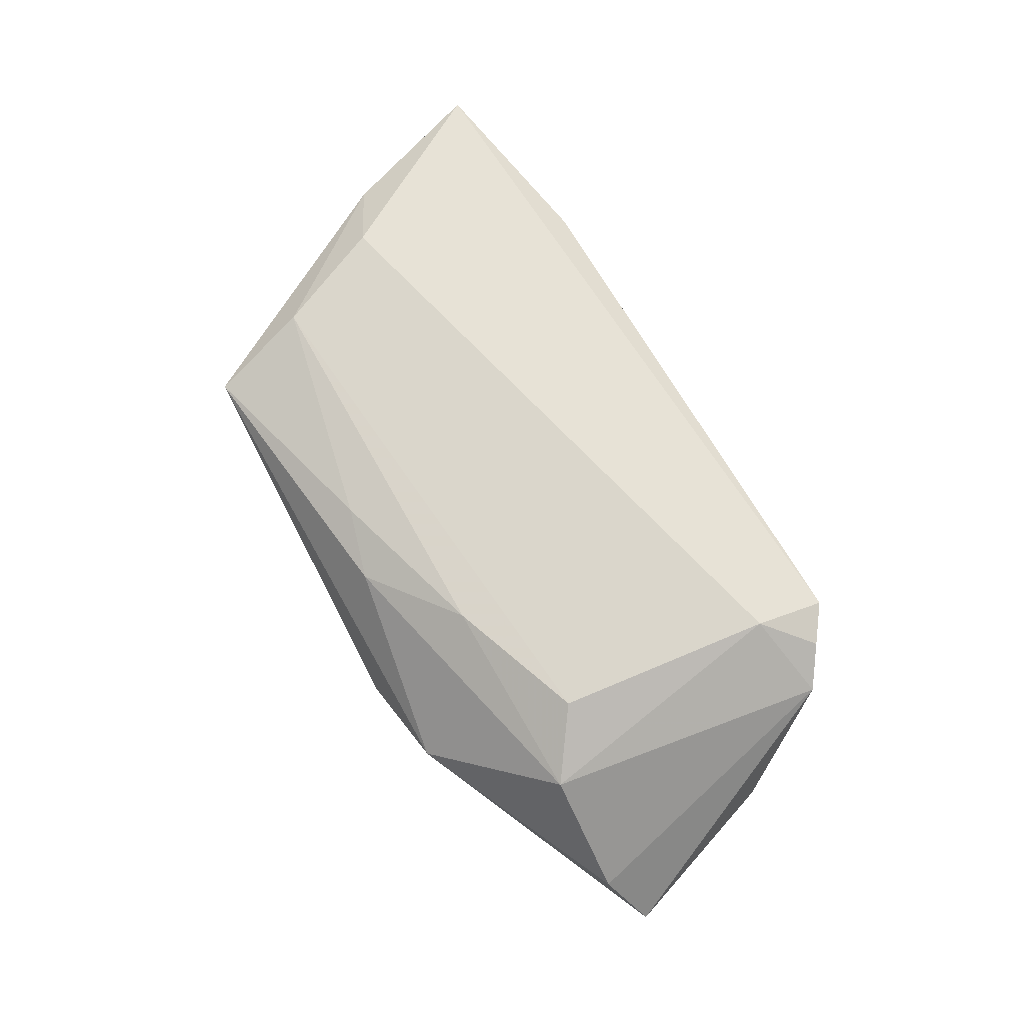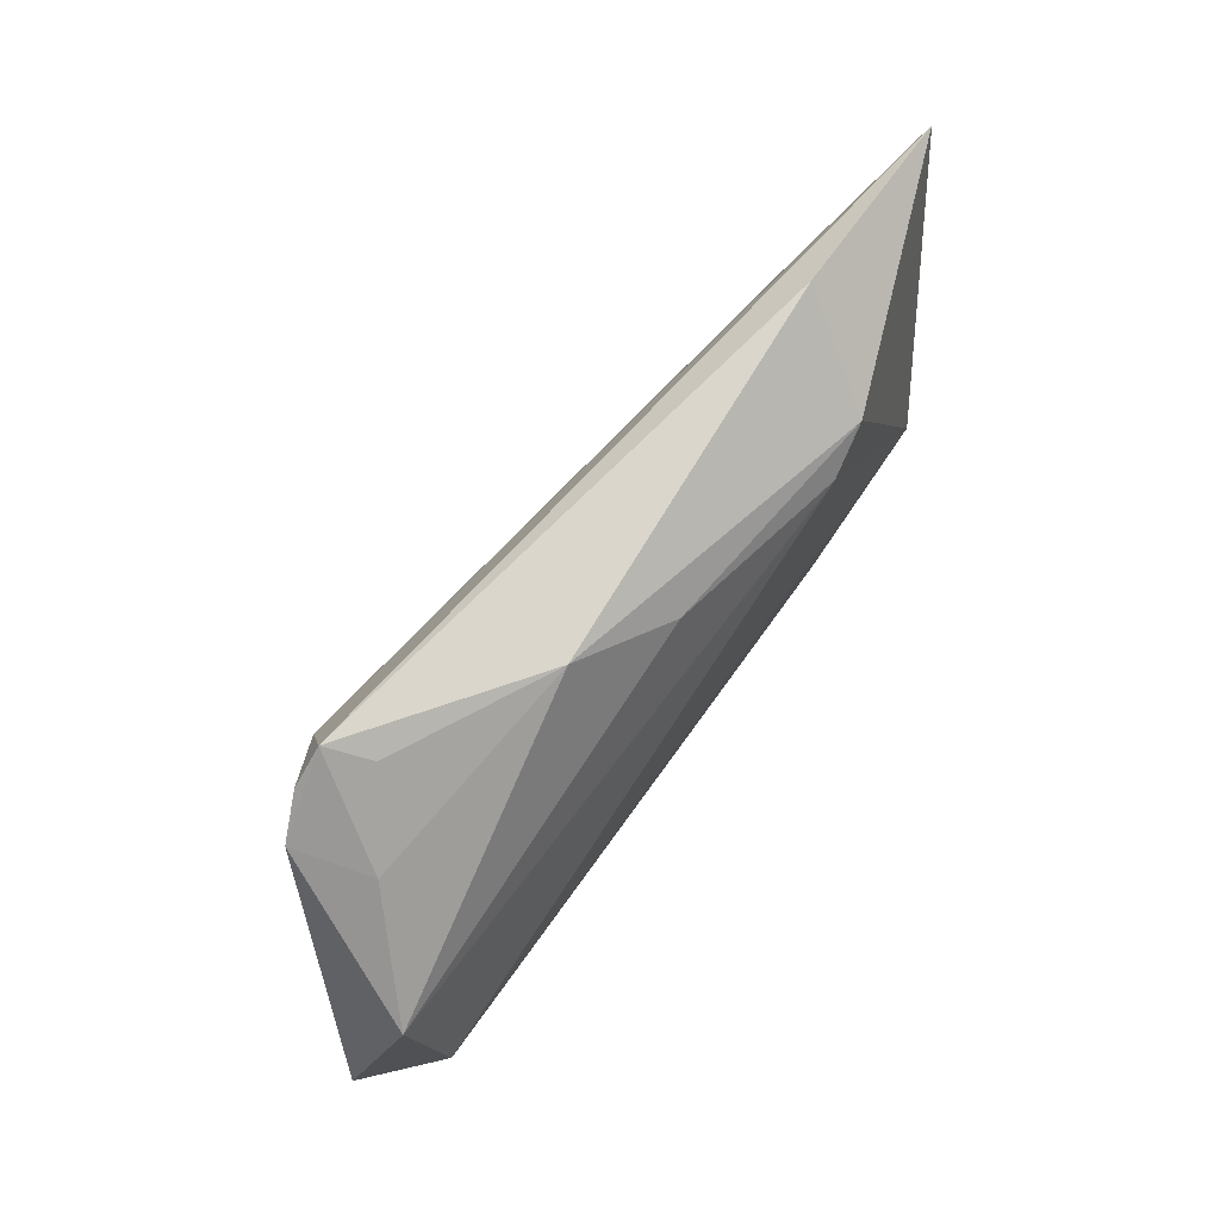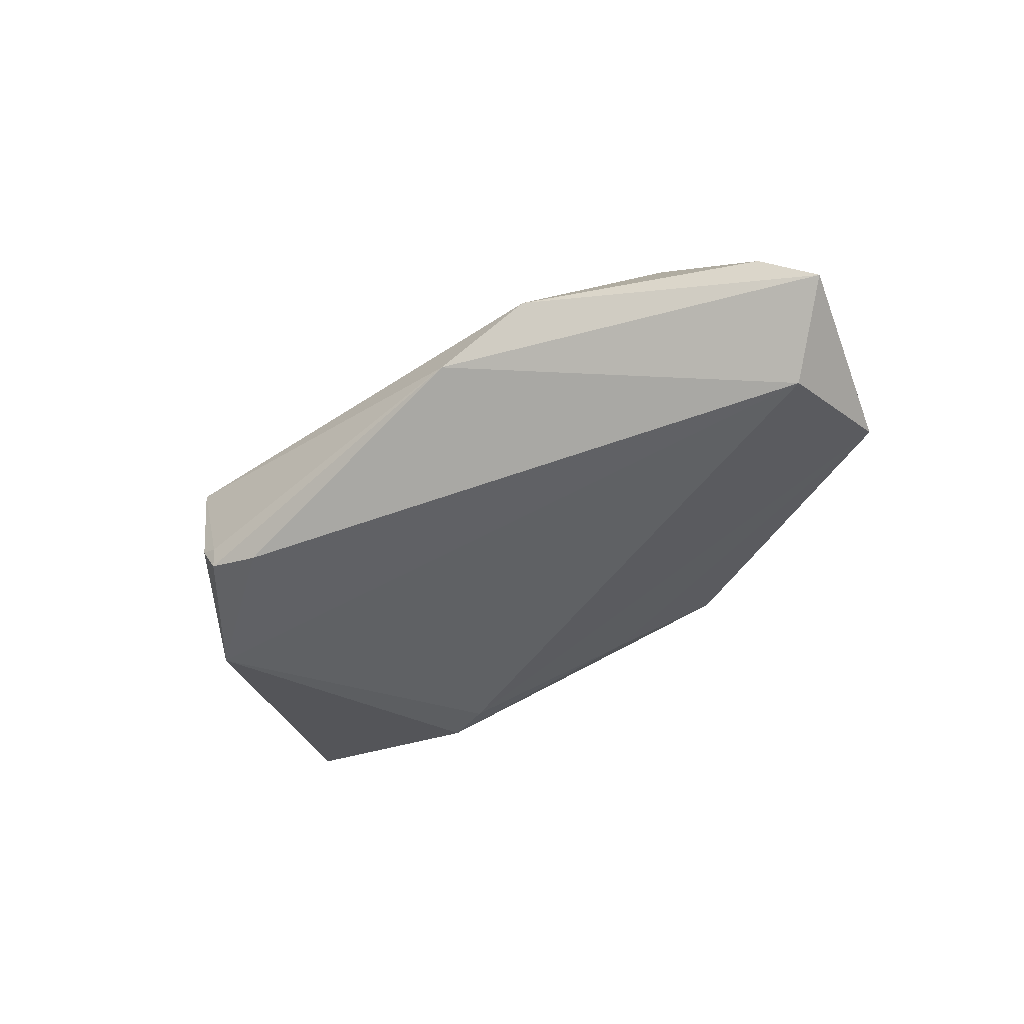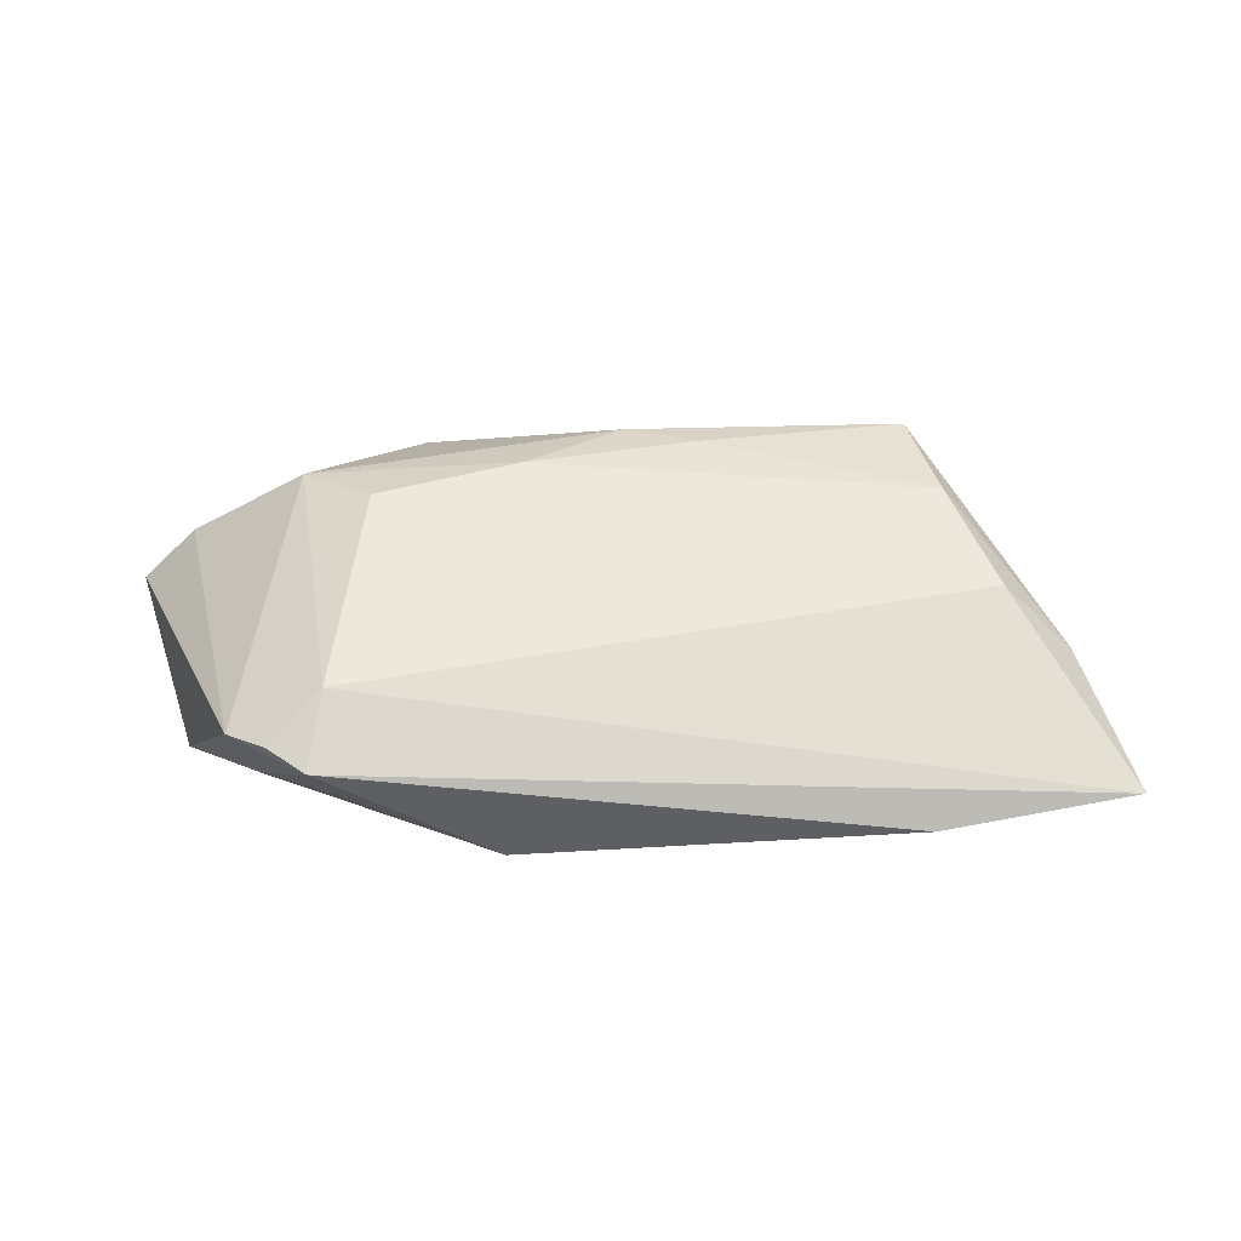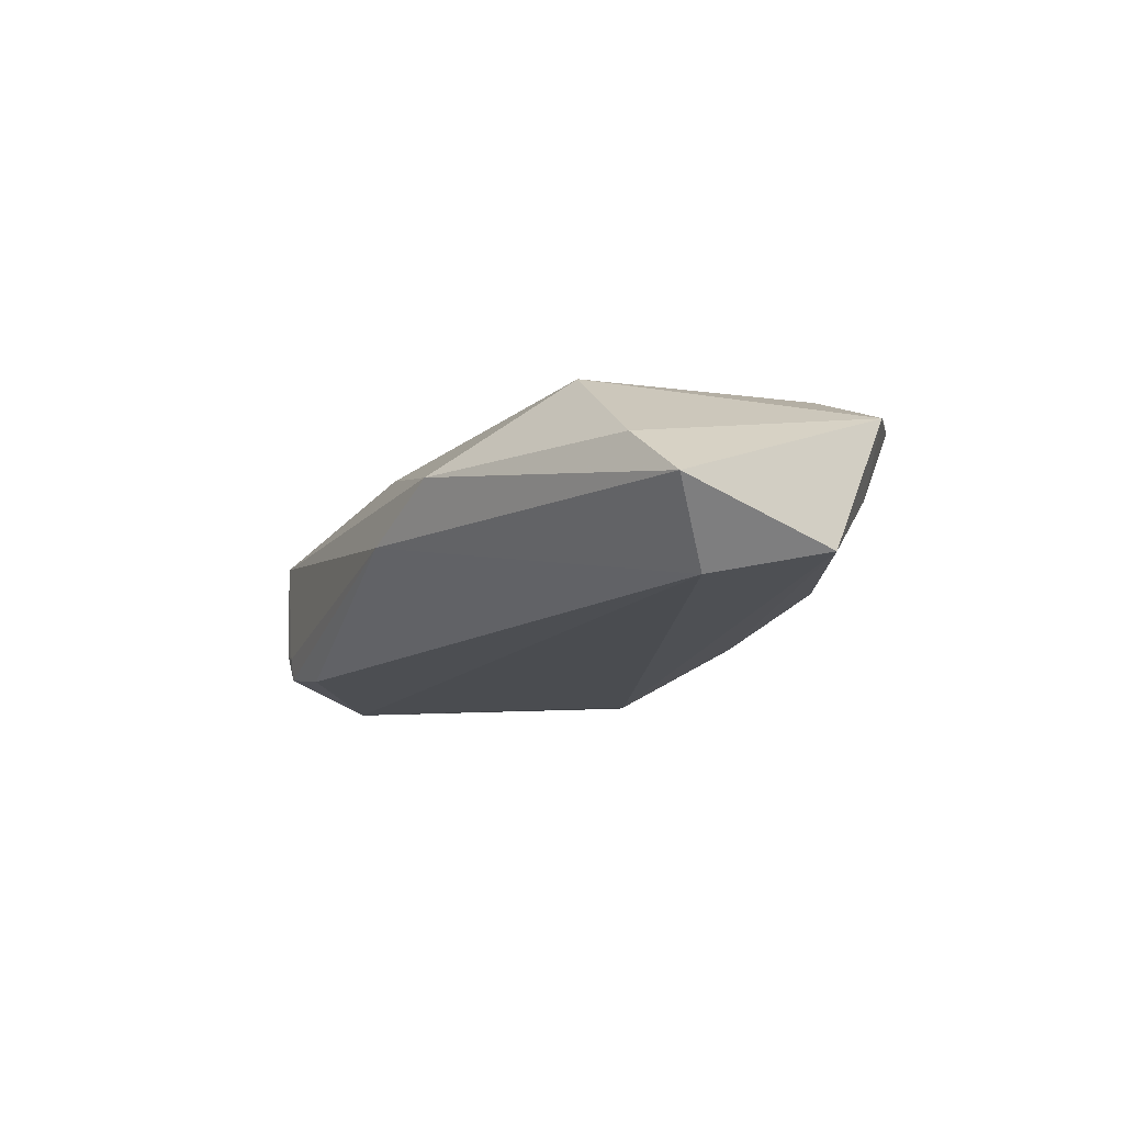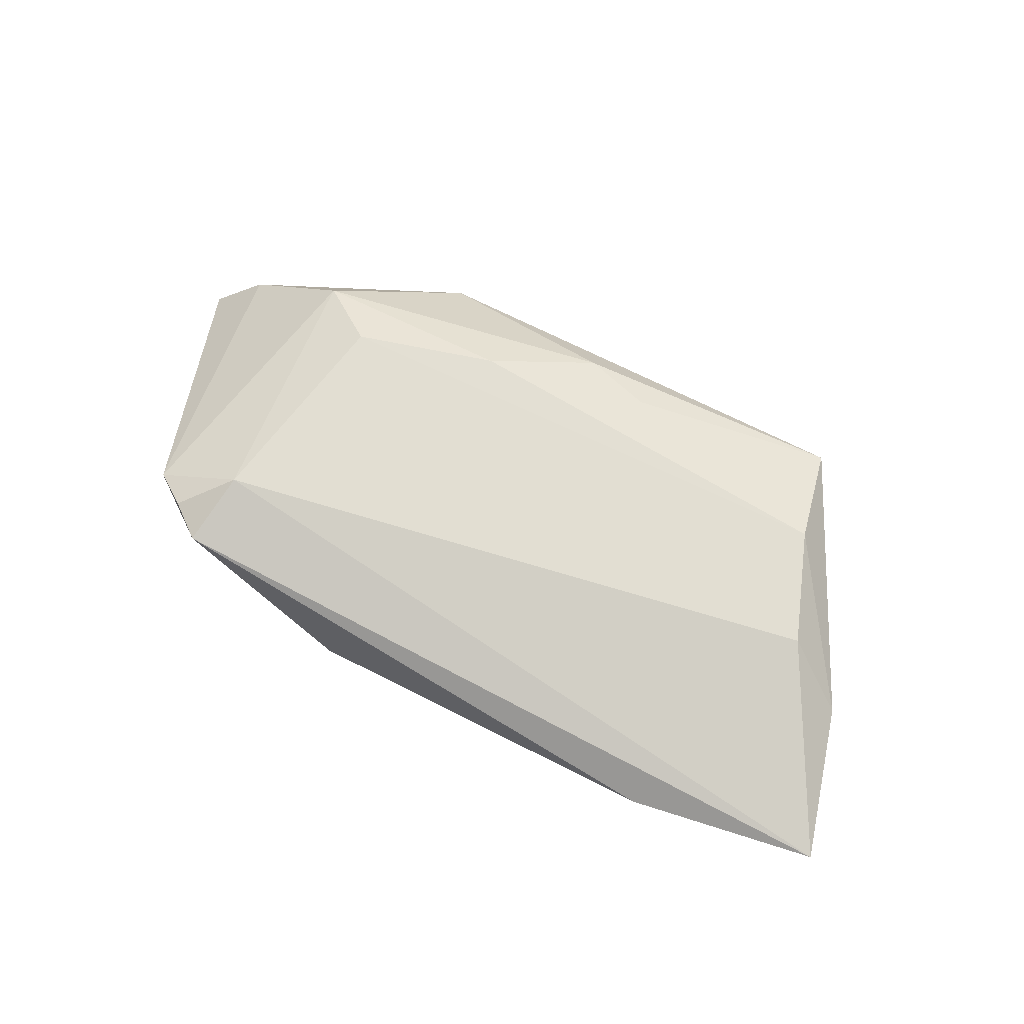
<metadata>
{"format":"obj","ext":"obj","renderer":"f3d","projection":"perspective","resolution":1024,"background":"white","views":[{"elev":78.3,"azim":59.4,"up":"+Z"},{"elev":74.8,"azim":125.2,"up":"+Y"},{"elev":-46.1,"azim":38.4,"up":"+Z"},{"elev":52.4,"azim":178.7,"up":"+Z"},{"elev":-14.9,"azim":66.2,"up":"+Z"},{"elev":65.8,"azim":-151.7,"up":"+Z"}]}
</metadata>
<code>
v -0.02815 0.02039 -0.01141
v -0.0322 -0.02659 -0.01043
v 0.03209 0.02729 0.01219
v 0.04138 0.02064 0.01032
v -0.02585 -0.02526 -0.01168
v -0.03218 -0.02696 -0.007532
v -0.01103 -0.02017 0.0105
v -0.04263 -0.01328 -0.01245
v 0.02196 -0.02769 0.002689
v -0.03636 -0.02652 0.00598
v -0.002214 -0.02298 0.009666
v 0.01009 -0.0293 -0.002722
v -0.03495 0.02825 0.0001962
v 0.0004416 0.02245 -0.008418
v 0.05601 -0.01301 -0.004386
v -0.03931 -0.01342 0.008997
v 0.04945 -0.01542 0.001447
v 0.03059 0.01837 0.01534
v 0.0119 0.02825 -0.002904
v 0.02998 0.02609 0.006891
v -0.03441 -0.02676 -0.006633
v -0.05289 0.004929 0.001705
v 0.03867 0.01954 0.001095
v 0.02678 -0.008594 0.01521
v 0.0492 0.009106 -0.008624
v -0.04483 0.0007319 0.008358
v 0.03511 -0.01471 0.01196
v -0.05857 0.02399 0.0004032
v 0.04785 -0.006409 -0.01245
v 0.009613 -0.01454 0.01357
v -0.022 0.018 -0.01245
v 0.03652 0.02394 0.01233
f 28 26 18
f 18 3 28
f 15 12 29
f 22 26 28
f 28 8 22
f 28 3 13
f 4 23 3
f 8 29 5
f 5 29 12
f 3 23 20
f 24 18 26
f 10 22 8
f 8 21 10
f 3 18 32
f 32 4 3
f 18 4 32
f 2 21 8
f 8 5 2
f 2 5 12
f 23 4 25
f 15 29 25
f 25 4 15
f 31 29 8
f 31 25 29
f 14 25 31
f 16 24 26
f 30 24 16
f 26 22 16
f 22 10 16
f 27 24 30
f 27 4 18
f 18 24 27
f 6 2 12
f 21 2 6
f 12 10 6
f 6 10 21
f 23 25 19
f 19 25 14
f 19 20 23
f 3 20 19
f 19 13 3
f 1 8 28
f 1 31 8
f 28 13 1
f 13 19 1
f 14 31 1
f 1 19 14
f 11 27 30
f 15 4 17
f 4 27 17
f 7 11 30
f 10 11 7
f 30 16 7
f 7 16 10
f 27 11 9
f 9 11 10
f 9 17 27
f 9 10 12
f 9 12 15
f 15 17 9

</code>
